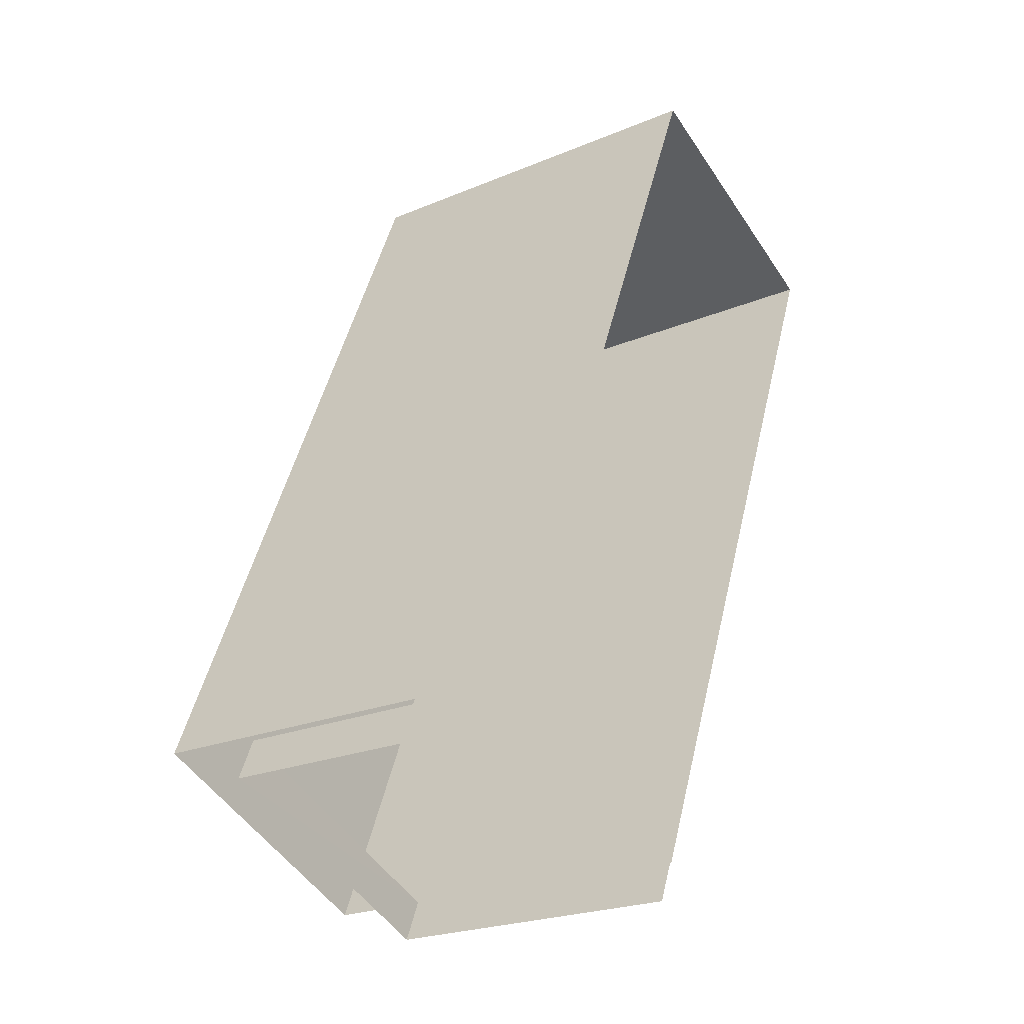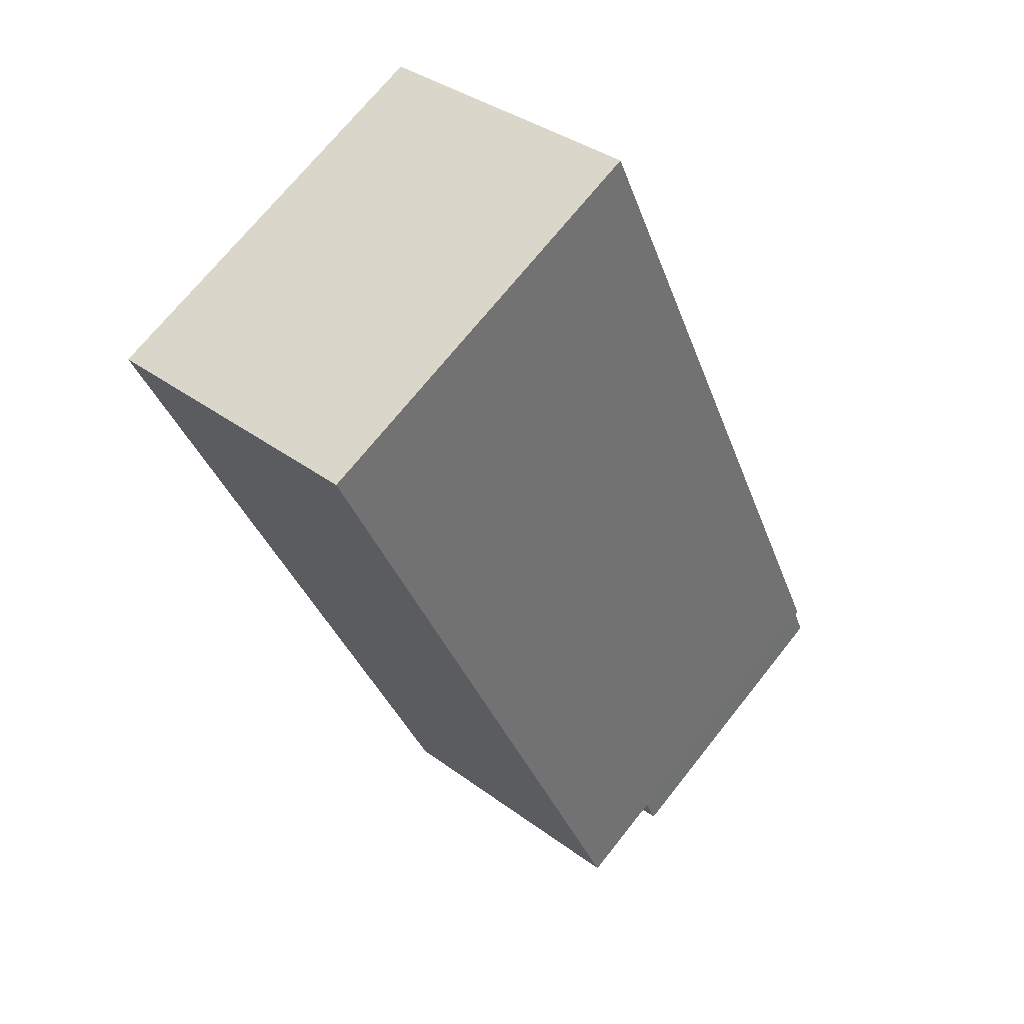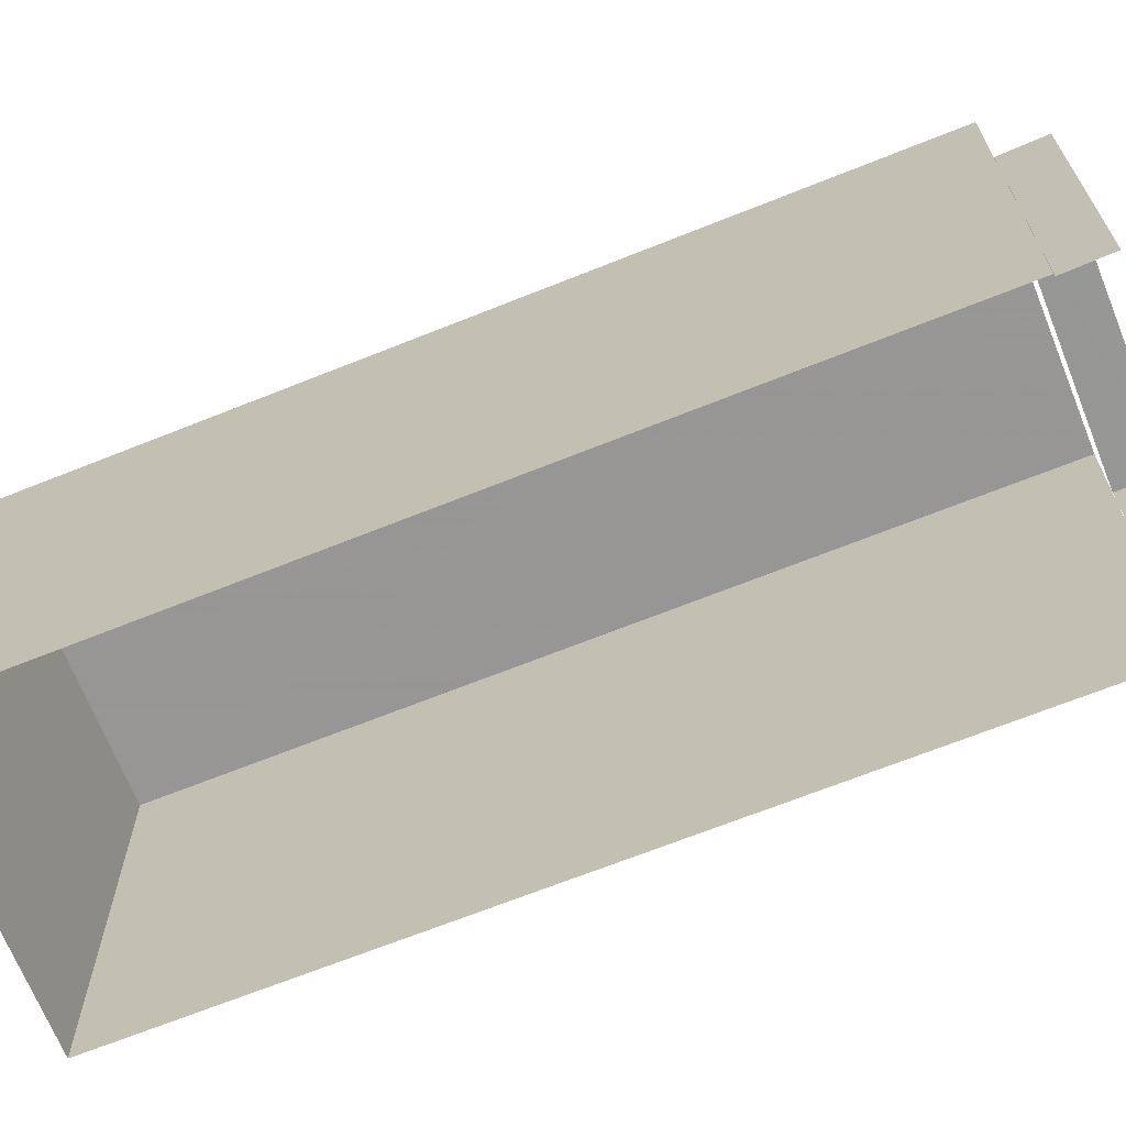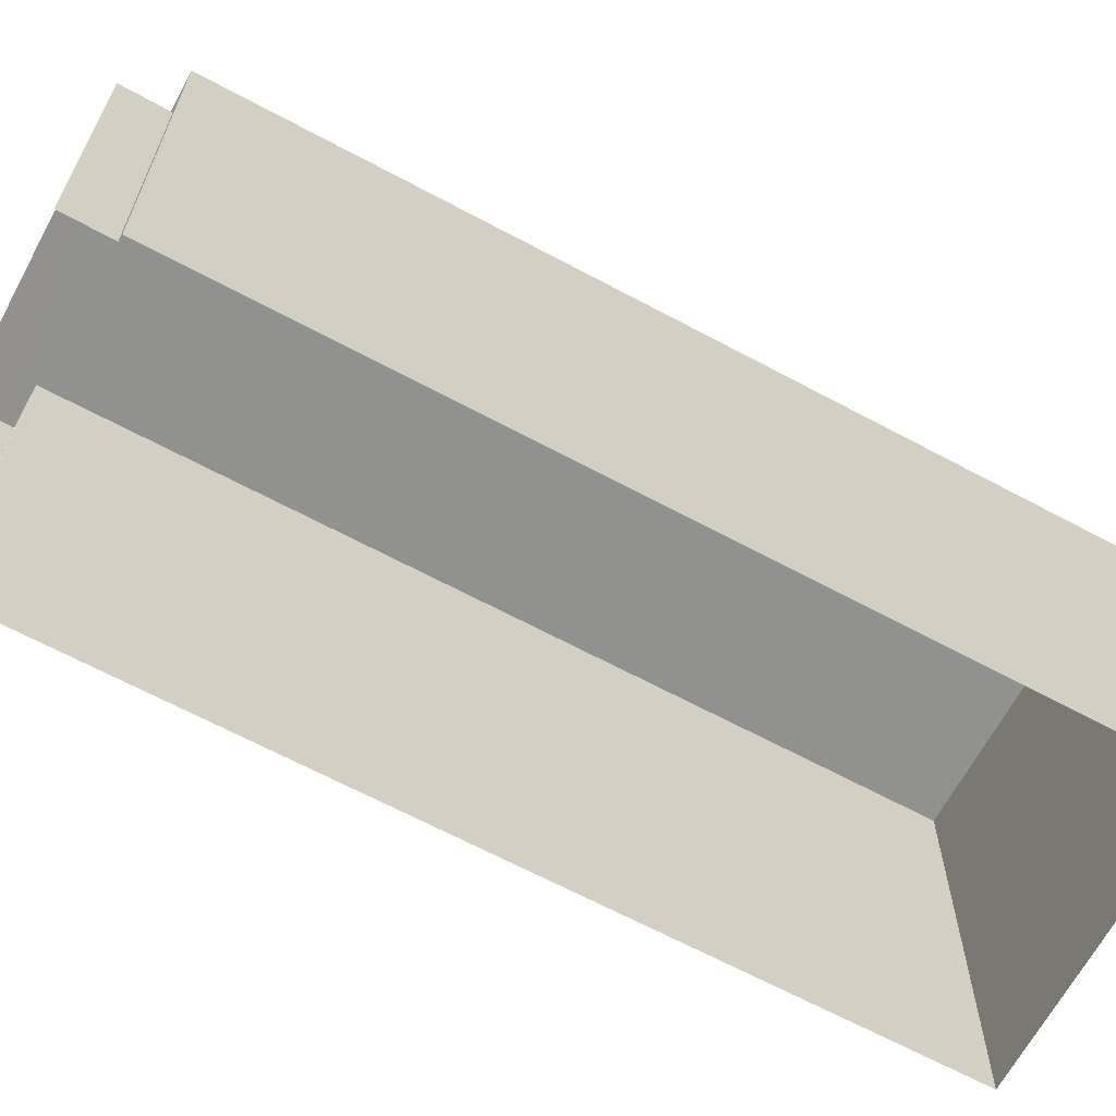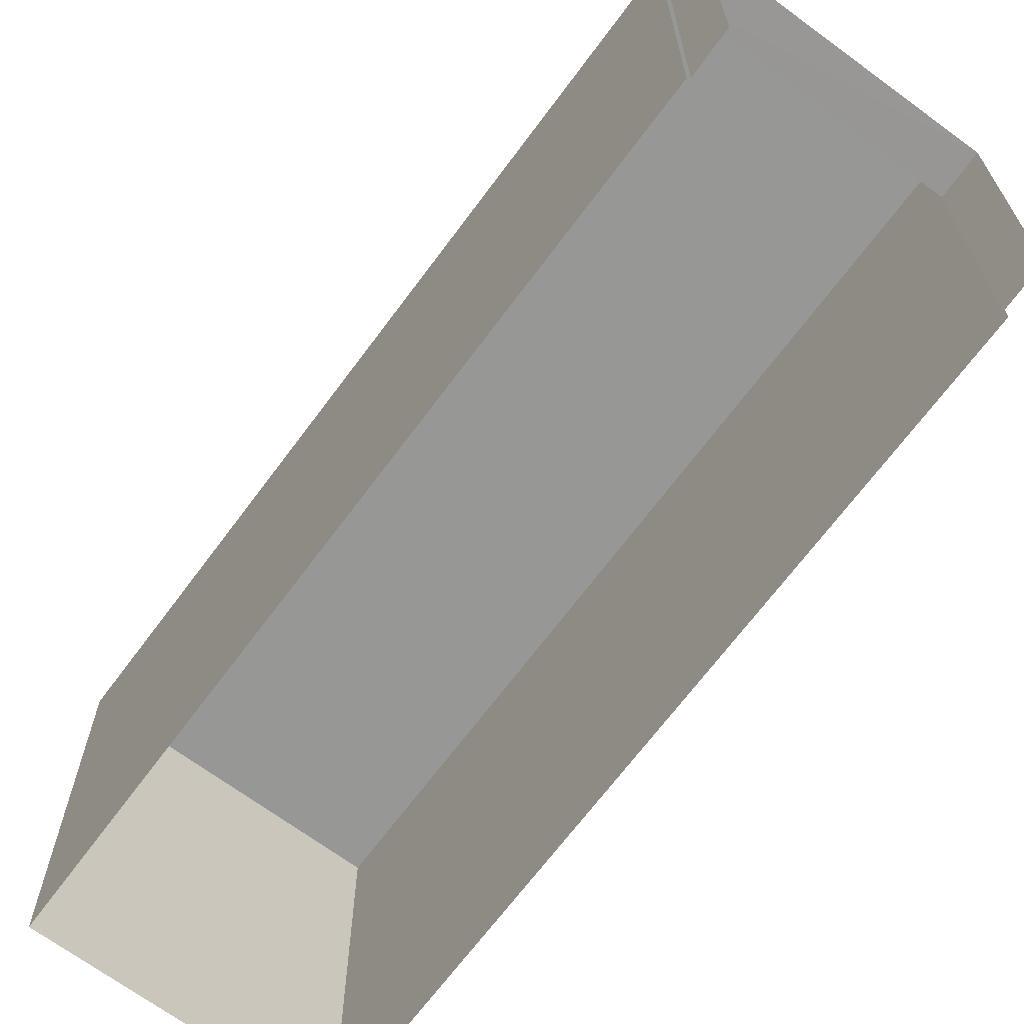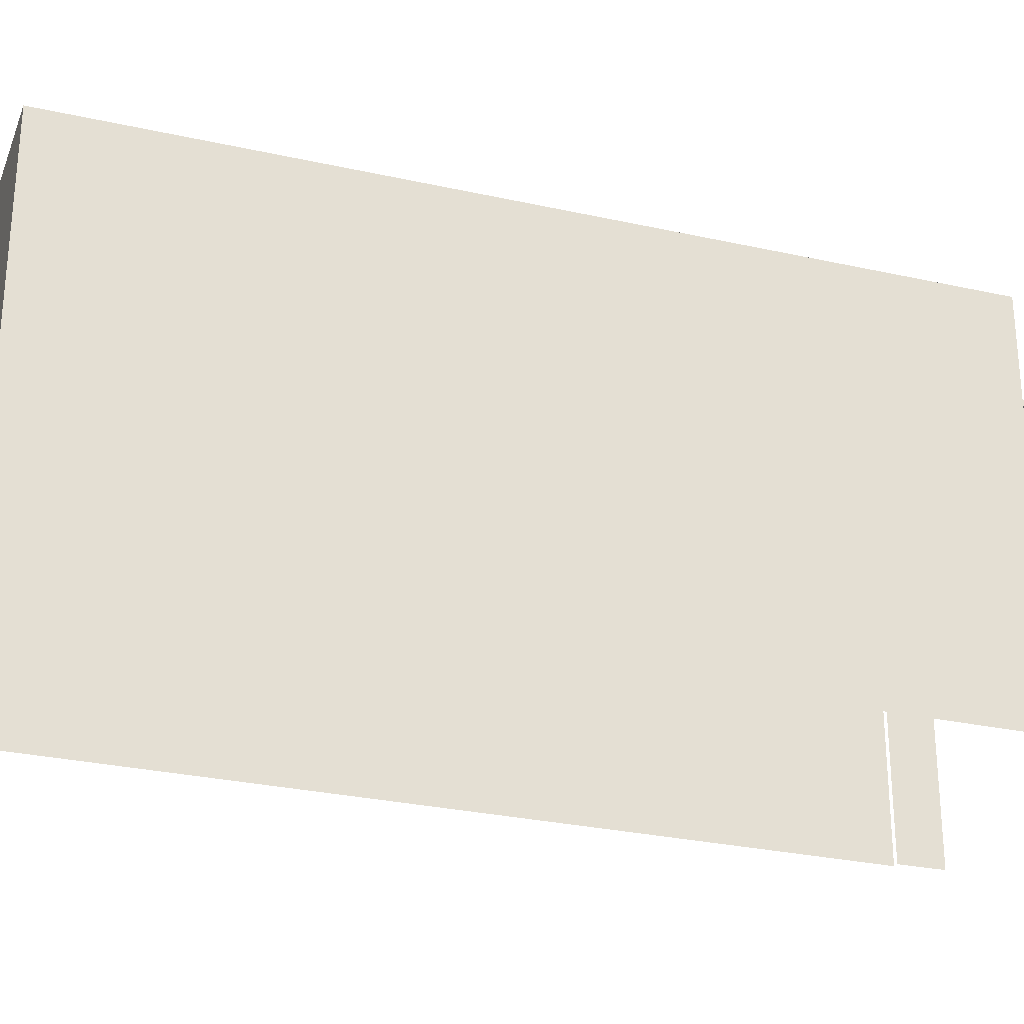
<metadata>
{"format":"obj","ext":"obj","renderer":"f3d","projection":"perspective","resolution":1024,"background":"white","views":[{"elev":-23.2,"azim":125.4,"up":"+Y"},{"elev":70.7,"azim":38.5,"up":"+Y"},{"elev":-68.0,"azim":-45.4,"up":"+Z"},{"elev":-66.0,"azim":84.4,"up":"+Z"},{"elev":-68.1,"azim":-13.9,"up":"+Z"},{"elev":-28.4,"azim":-86.0,"up":"+Z"}]}
</metadata>
<code>
v -2.2e+05 -1.238e+05 37.59
v -2.2e+05 -1.238e+05 37.59
v -2.2e+05 -1.238e+05 37.59
v -2.2e+05 -1.238e+05 37.59
v -2.2e+05 -1.238e+05 37.59
v -2.2e+05 -1.238e+05 37.59
v -2.2e+05 -1.238e+05 37.59
v -2.2e+05 -1.238e+05 37.59
v -2.2e+05 -1.238e+05 42.24
v -2.2e+05 -1.238e+05 42.24
v -2.2e+05 -1.238e+05 42.24
v -2.2e+05 -1.238e+05 42.24
v -2.2e+05 -1.238e+05 43.75
v -2.2e+05 -1.238e+05 43.75
v -2.2e+05 -1.238e+05 43.75
v -2.2e+05 -1.238e+05 43.75
f 1 2 3
f 3 4 1
f 5 6 2
f 7 8 5
f 7 5 1
f 1 5 2
f 1 4 12
f 4 16 12
f 5 9 6
f 12 16 13
f 9 12 13
f 6 9 13
f 11 8 7
f 11 10 8
f 9 10 11
f 12 9 11
f 13 14 15
f 13 16 14
f 9 8 10
f 9 5 8
f 14 3 2
f 15 14 2
f 14 4 3
f 14 16 4
f 1 11 7
f 1 12 11
f 15 2 6
f 13 15 6

</code>
